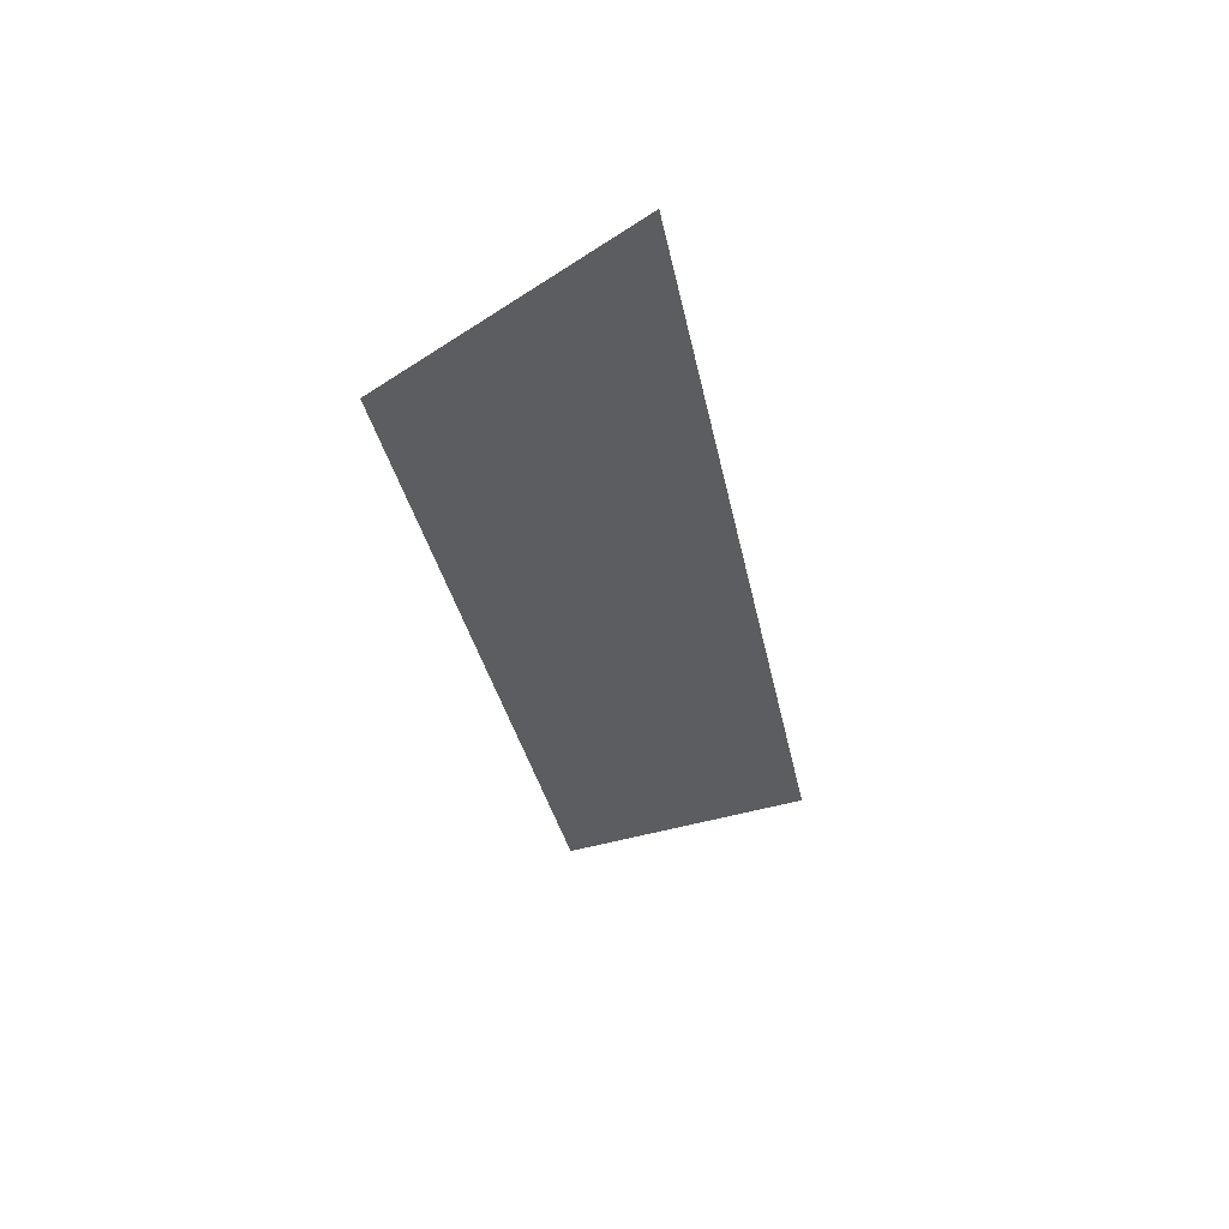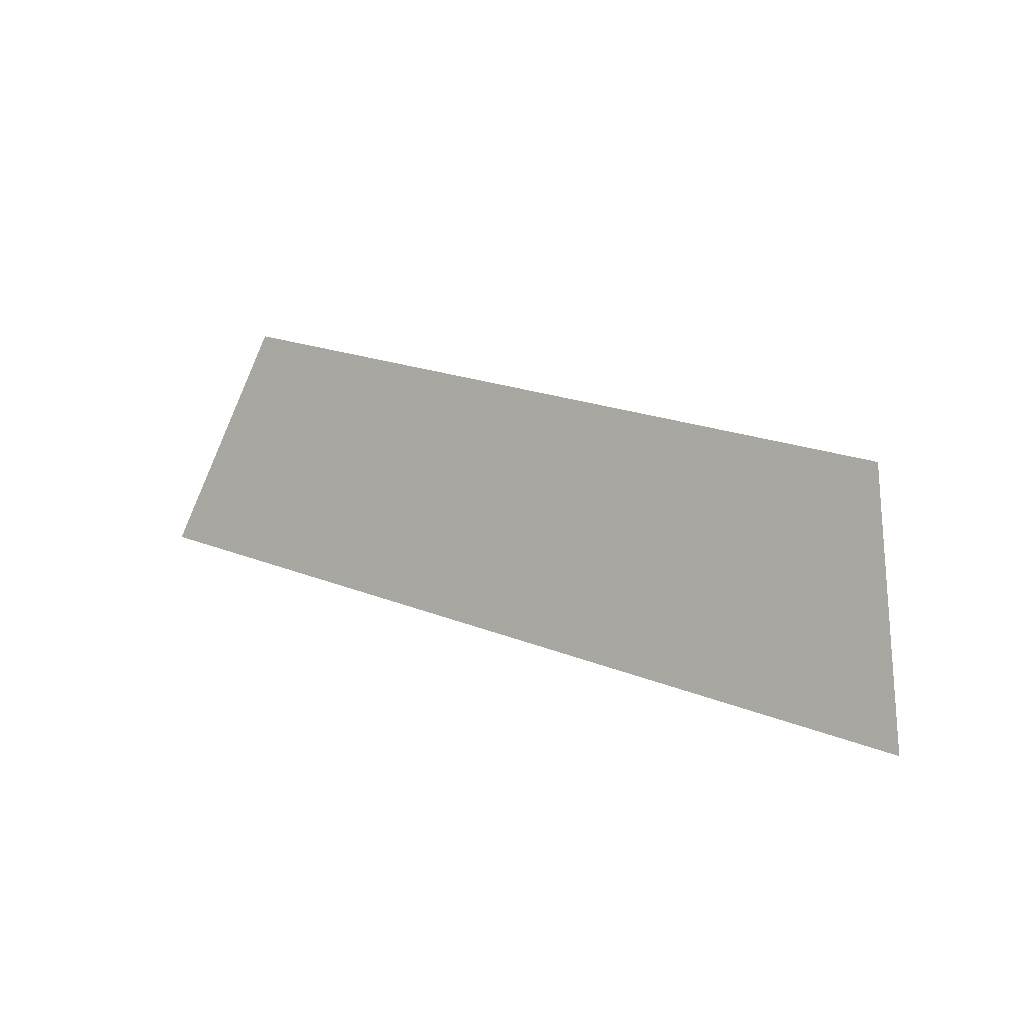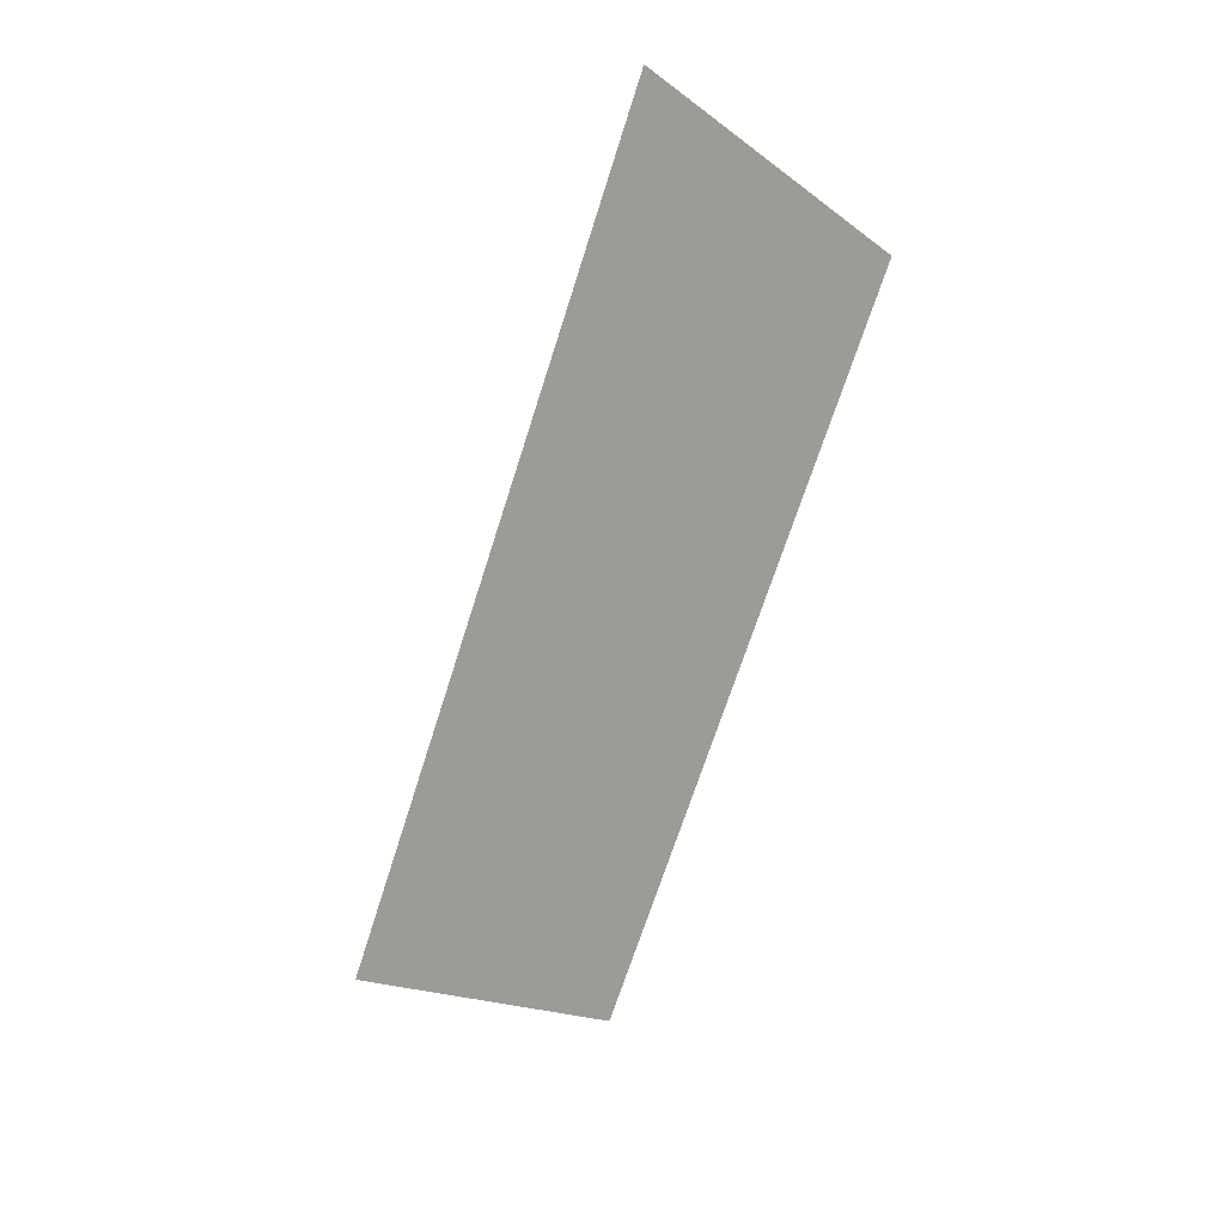
<metadata>
{"format":"obj","ext":"obj","renderer":"f3d","projection":"perspective","resolution":1024,"background":"white","views":[{"elev":-32.8,"azim":-79.3,"up":"+Z"},{"elev":19.5,"azim":37.4,"up":"+Y"},{"elev":-69.1,"azim":72.3,"up":"+Z"}]}
</metadata>
<code>
o Group9/mesh7/mesh7-geometry#mesh7-geometry
v -0.1032 0.03324 0.08954
v -0.1789 0.05465 0.0827
v -0.1858 0.03324 0.08954
v -0.1101 0.05465 0.0827
f 1 2 3
f 2 1 4
f 3 2 1
f 4 1 2

</code>
